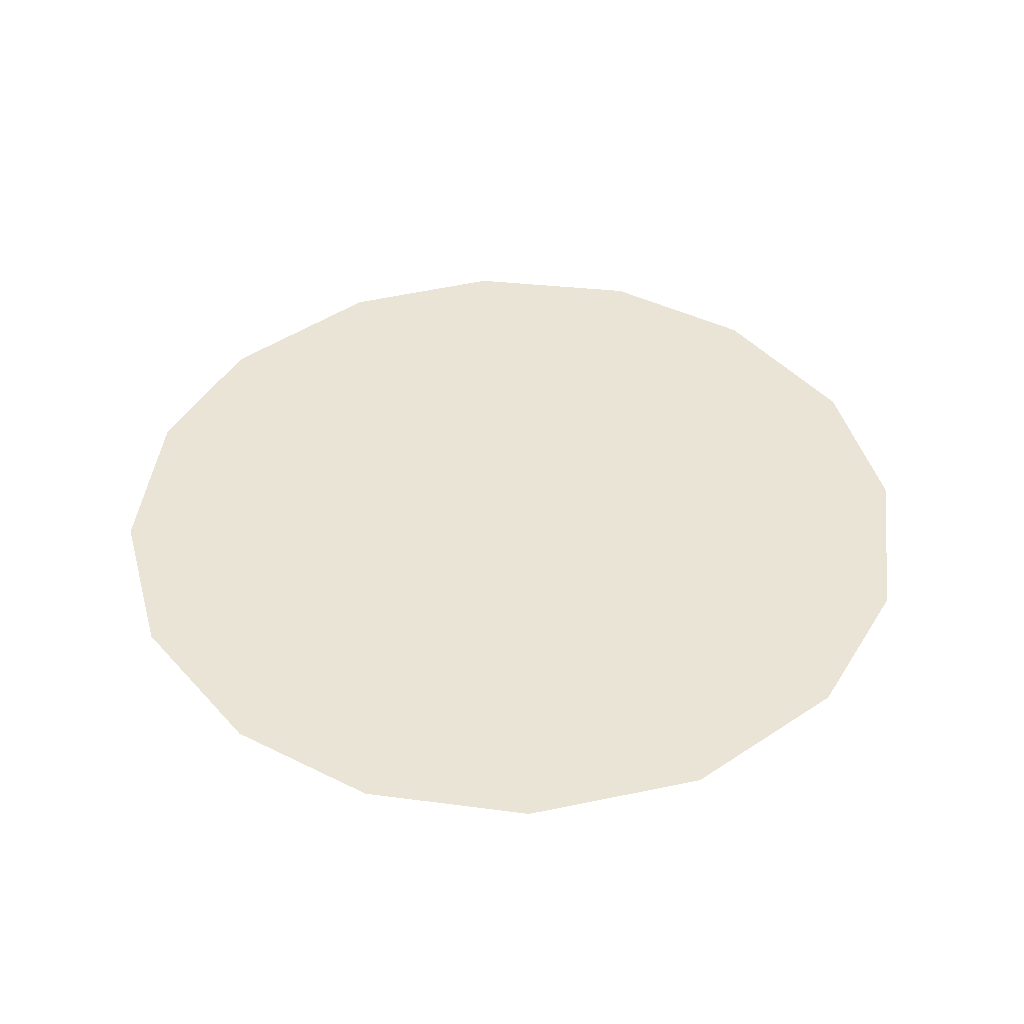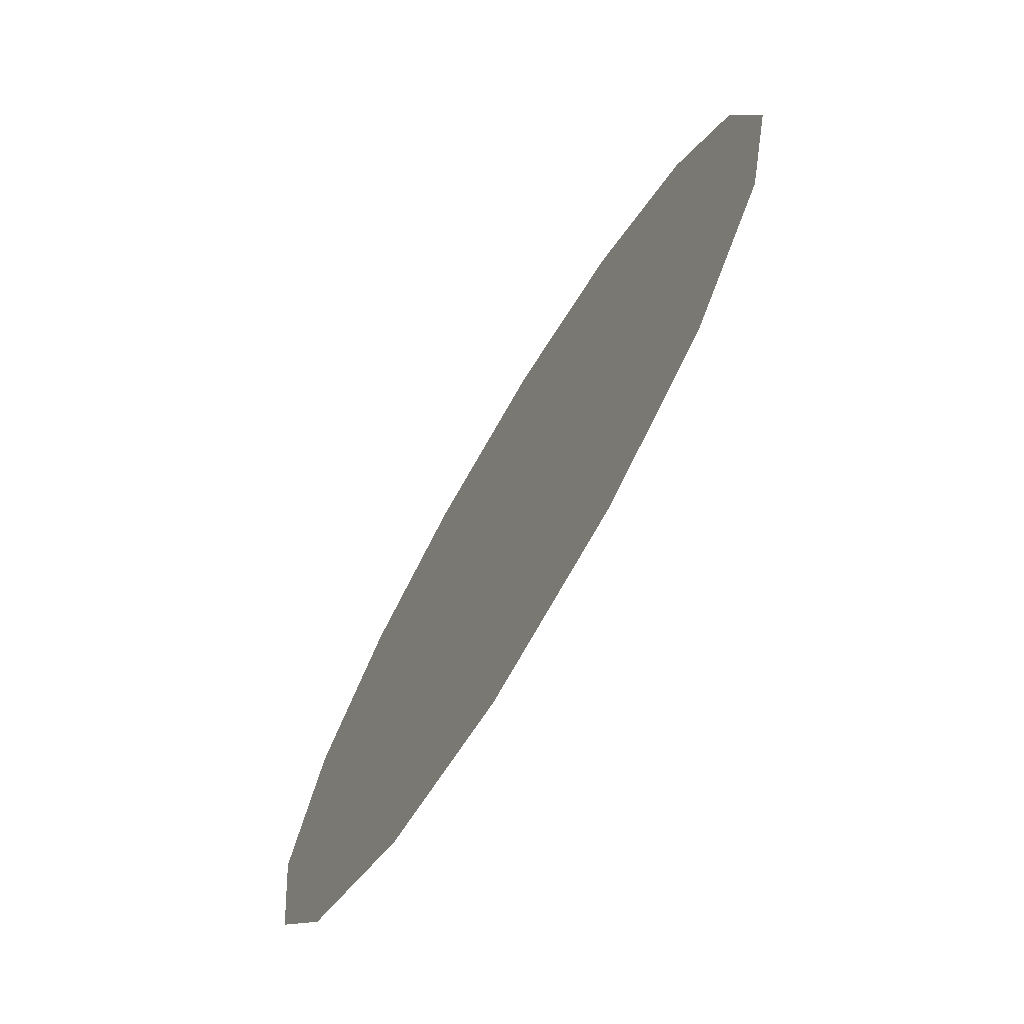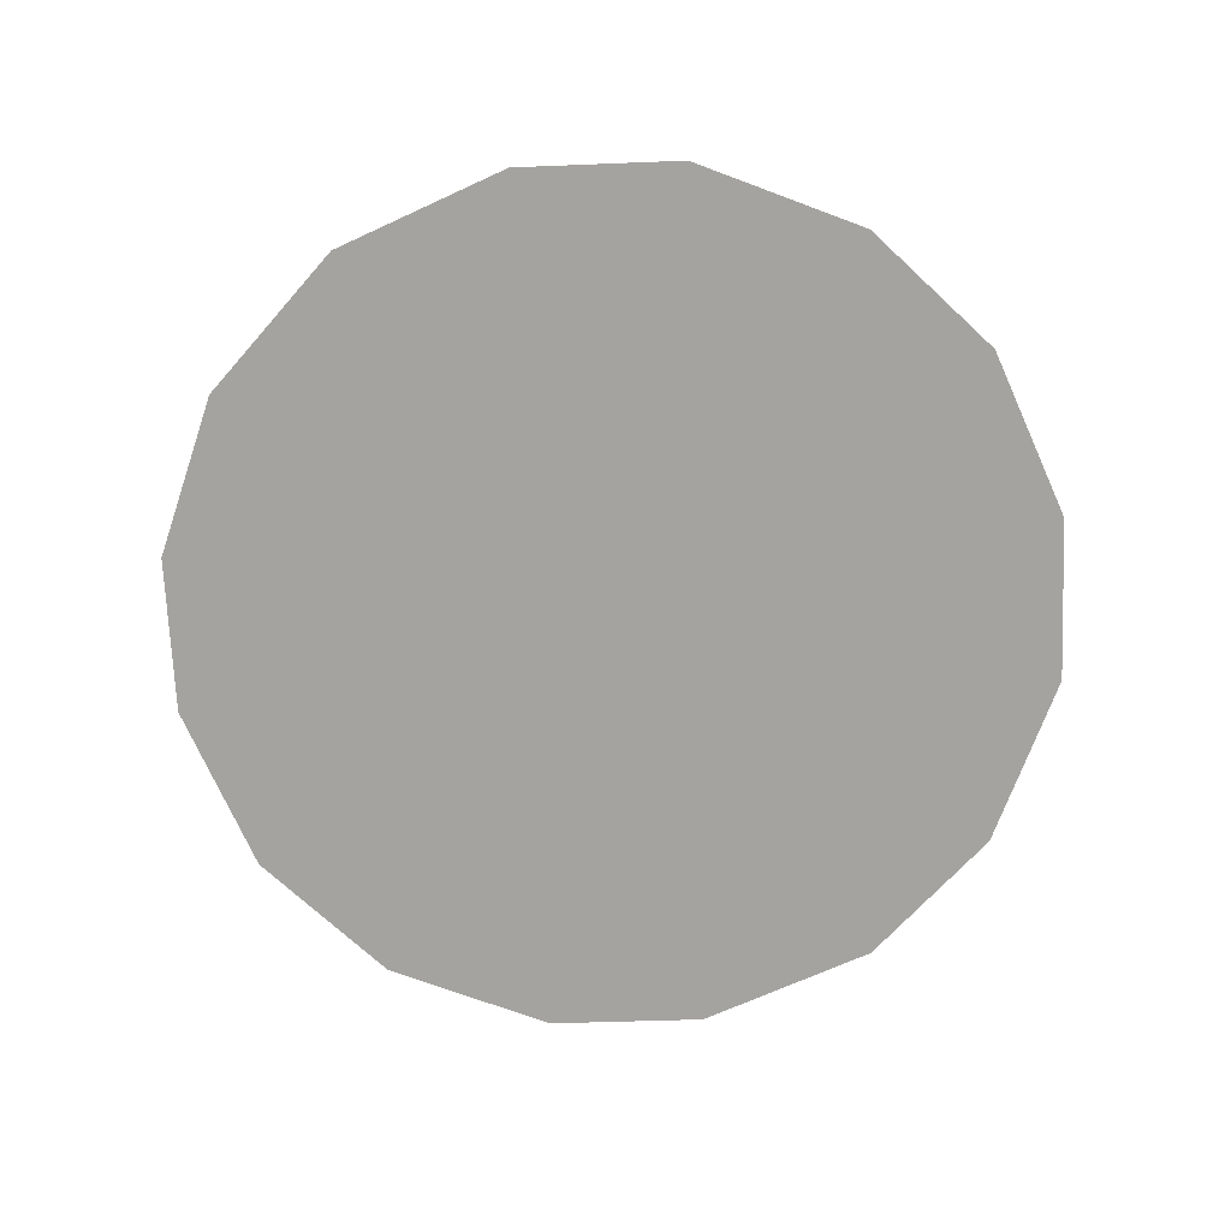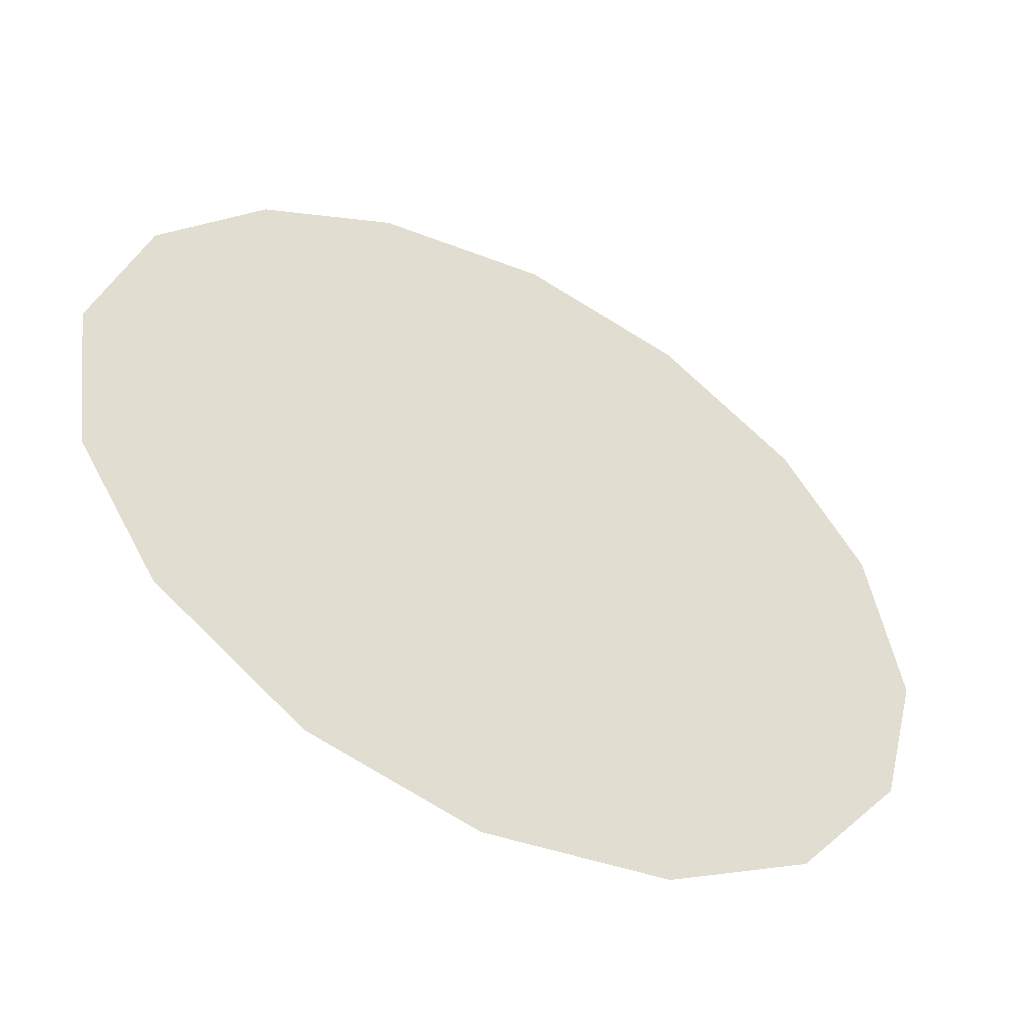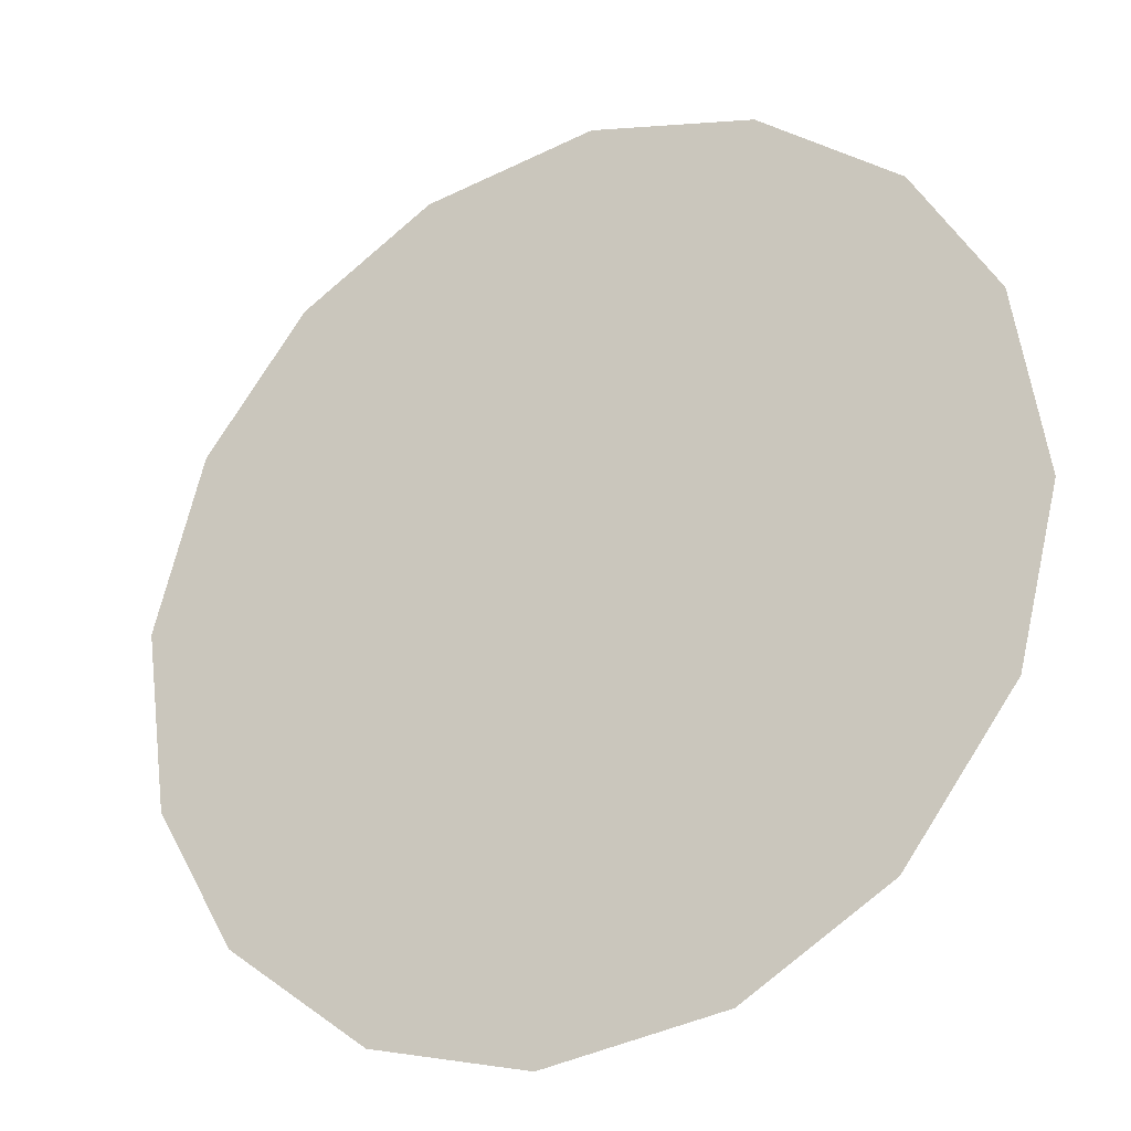
<metadata>
{"format":"obj","ext":"obj","renderer":"f3d","projection":"perspective","resolution":1024,"background":"white","views":[{"elev":43.9,"azim":-120.0,"up":"+Z"},{"elev":-73.4,"azim":59.3,"up":"+Y"},{"elev":-72.8,"azim":-57.4,"up":"+Z"},{"elev":-52.4,"azim":-27.5,"up":"+Y"},{"elev":-26.0,"azim":28.8,"up":"+Y"}]}
</metadata>
<code>
v -0.1355 0.2474 0.01
v -0.1343 0.2514 0.01
v -0.1319 0.2543 0.01
v -0.1288 0.2561 0.01
v -0.1248 0.2567 0.01
v -0.1211 0.2557 0.01
v -0.118 0.2533 0.01
v -0.1161 0.2503 0.01
v -0.1155 0.2461 0.01
v -0.1164 0.2424 0.01
v -0.1189 0.2392 0.01
v -0.1221 0.2373 0.01
v -0.1261 0.2367 0.01
v -0.1297 0.2376 0.01
v -0.133 0.2401 0.01
v -0.1349 0.2433 0.01
v -0.1272 0.2497 0.01
v -0.1289 0.2527 0.01
v -0.1216 0.249 0.01
v -0.131 0.2495 0.01
v -0.1251 0.2529 0.01
v -0.1191 0.2506 0.01
v -0.1219 0.2523 0.01
v -0.1188 0.2471 0.01
v -0.1234 0.2432 0.01
v -0.1217 0.2459 0.01
v -0.1247 0.2475 0.01
v -0.1199 0.2428 0.01
v -0.1242 0.2502 0.01
v -0.1289 0.2452 0.01
v -0.118 0.2446 0.01
v -0.122 0.2404 0.01
v -0.1256 0.2403 0.01
v -0.1265 0.2433 0.01
v -0.1298 0.2417 0.01
v -0.1318 0.2441 0.01
v -0.129 0.2478 0.01
v -0.1316 0.2468 0.01
v -0.1281 0.2397 0.01
f 34 35 39
f 19 26 24
f 13 12 33
f 7 23 22
f 6 21 23
f 27 30 34
f 18 20 17
f 35 36 15
f 20 3 2
f 18 3 20
f 18 4 3
f 31 28 10
f 32 11 28
f 9 24 31
f 26 28 31
f 23 7 6
f 9 8 24
f 29 17 27
f 19 22 23
f 22 8 7
f 27 17 37
f 4 18 21
f 2 1 20
f 21 6 5
f 5 4 21
f 22 24 8
f 1 16 36
f 29 23 21
f 22 19 24
f 18 17 21
f 26 19 27
f 32 33 12
f 19 29 27
f 26 25 28
f 37 17 20
f 25 26 27
f 32 28 25
f 11 10 28
f 23 29 19
f 17 29 21
f 36 30 38
f 39 35 14
f 9 31 10
f 26 31 24
f 32 25 33
f 11 32 12
f 34 33 25
f 13 33 39
f 27 34 25
f 34 30 35
f 36 35 30
f 14 35 15
f 37 38 30
f 15 36 16
f 37 20 38
f 27 37 30
f 20 1 38
f 1 36 38
f 13 39 14
f 34 39 33

</code>
